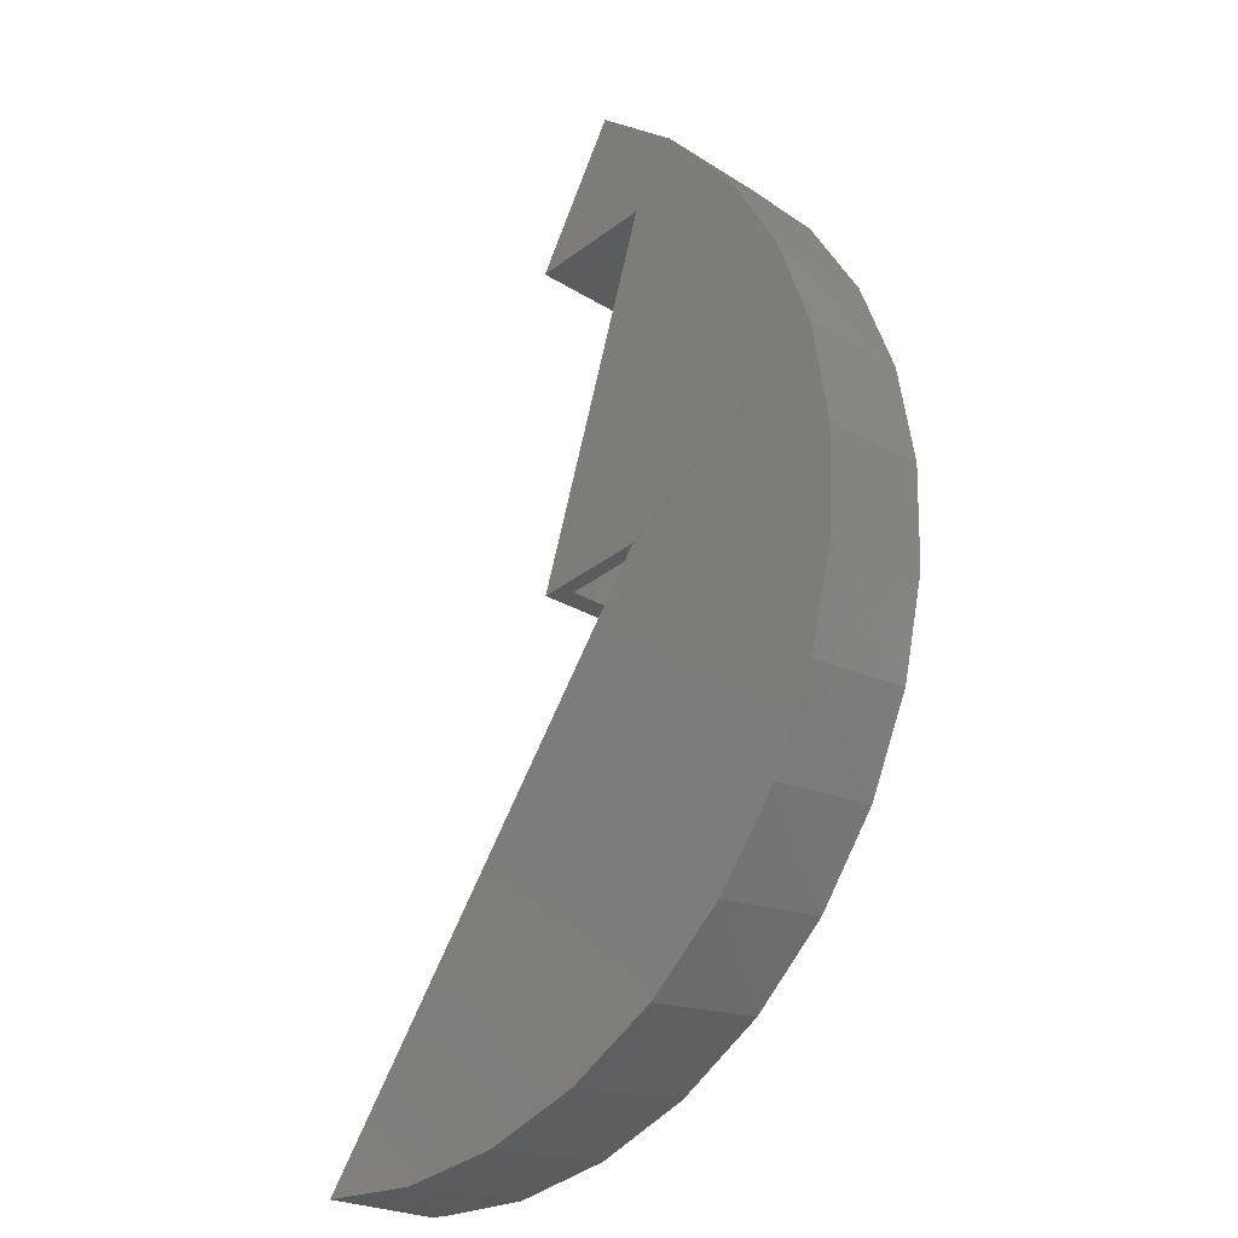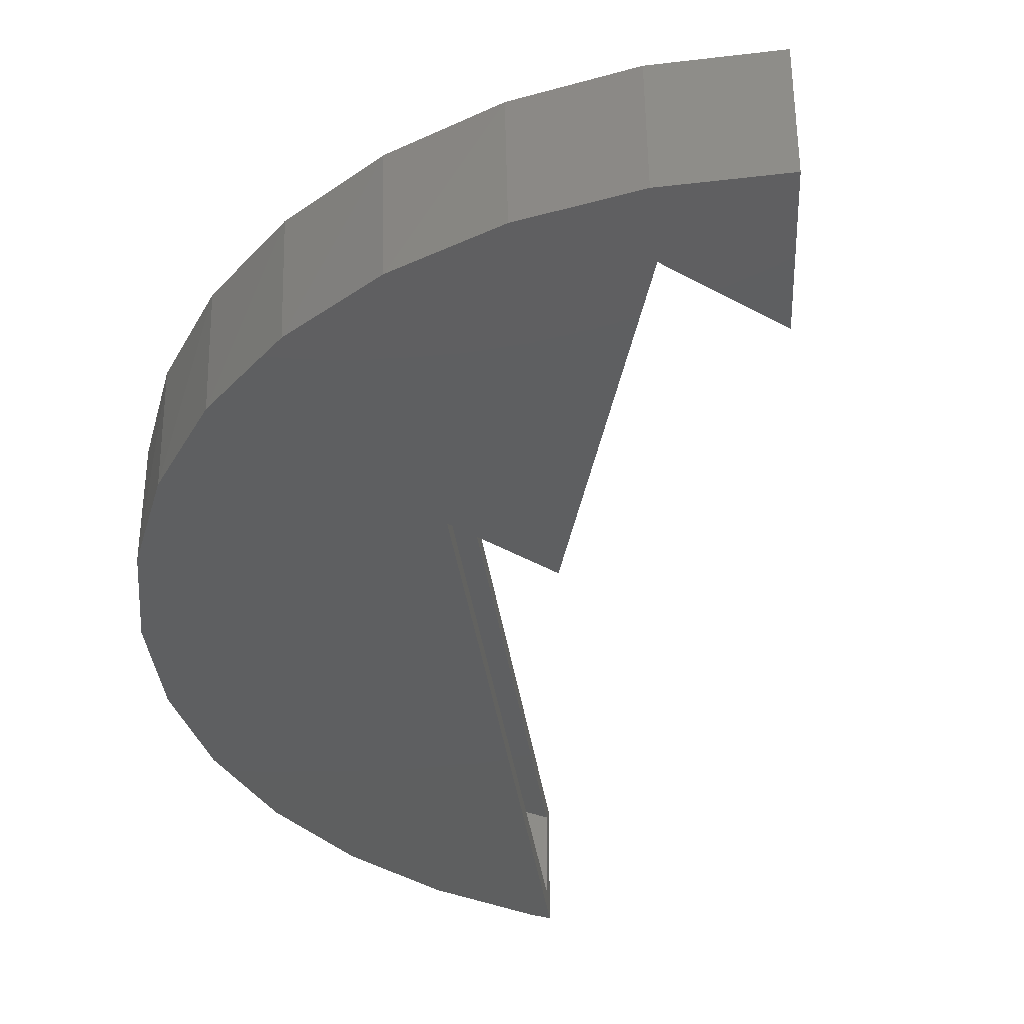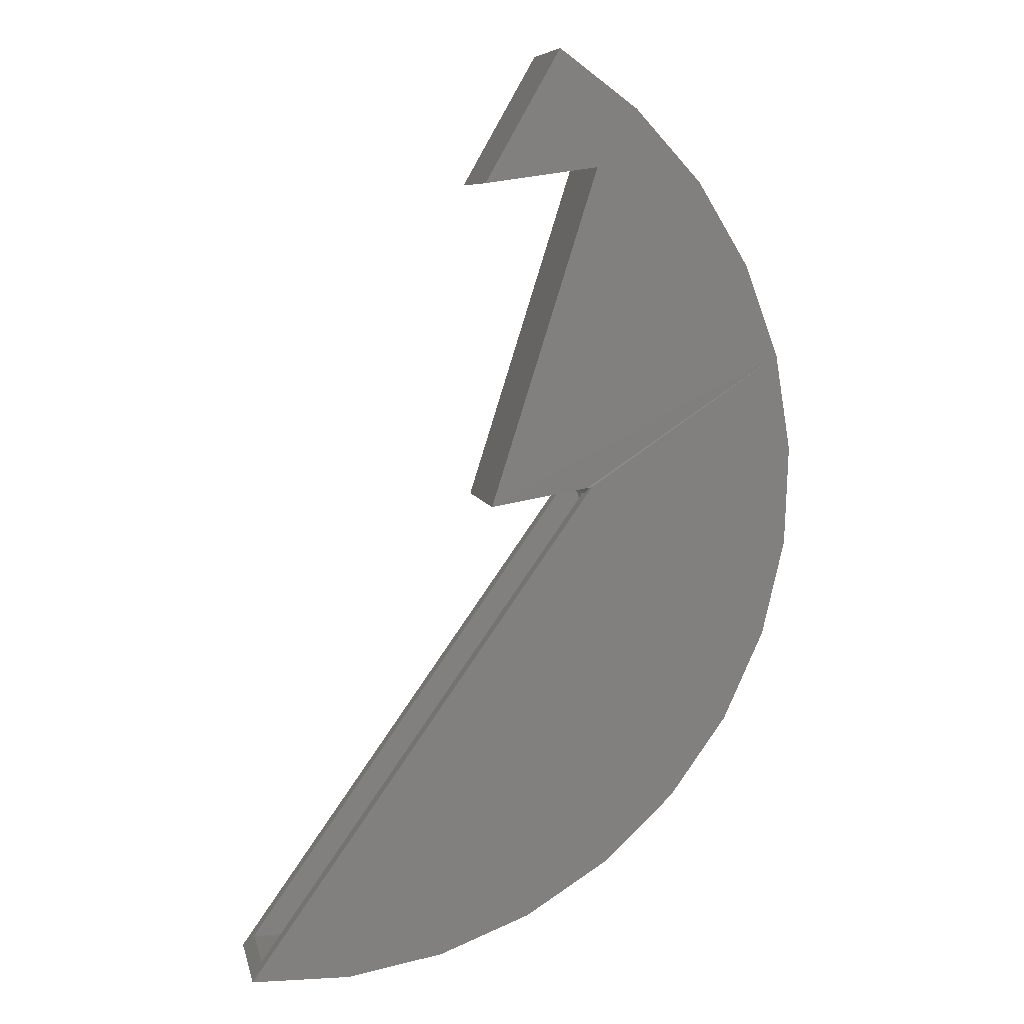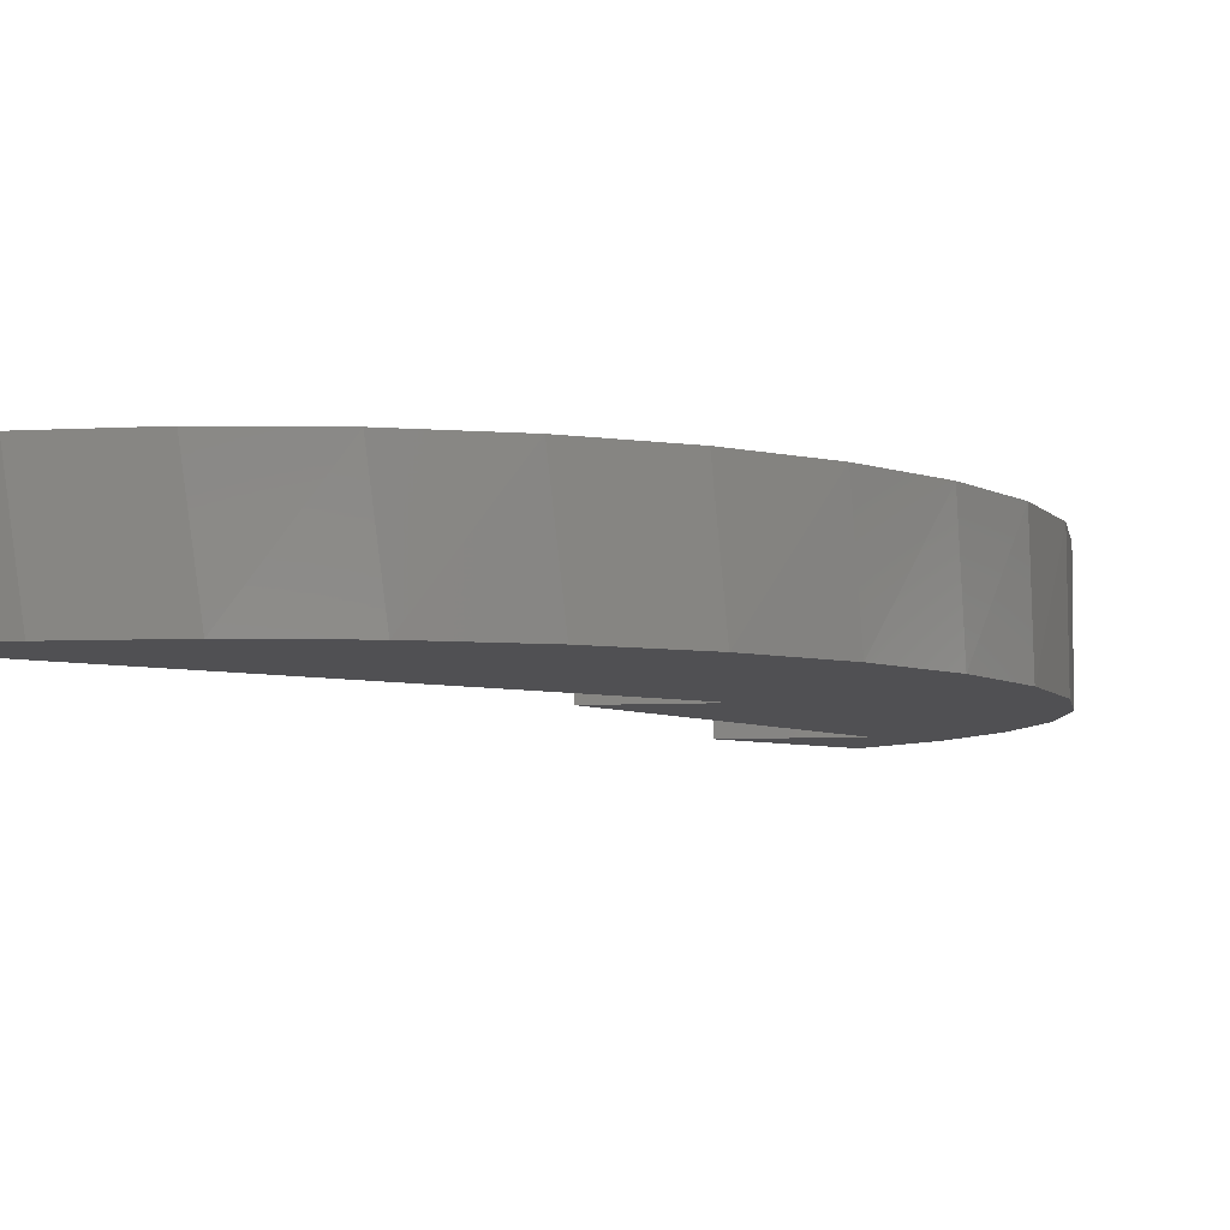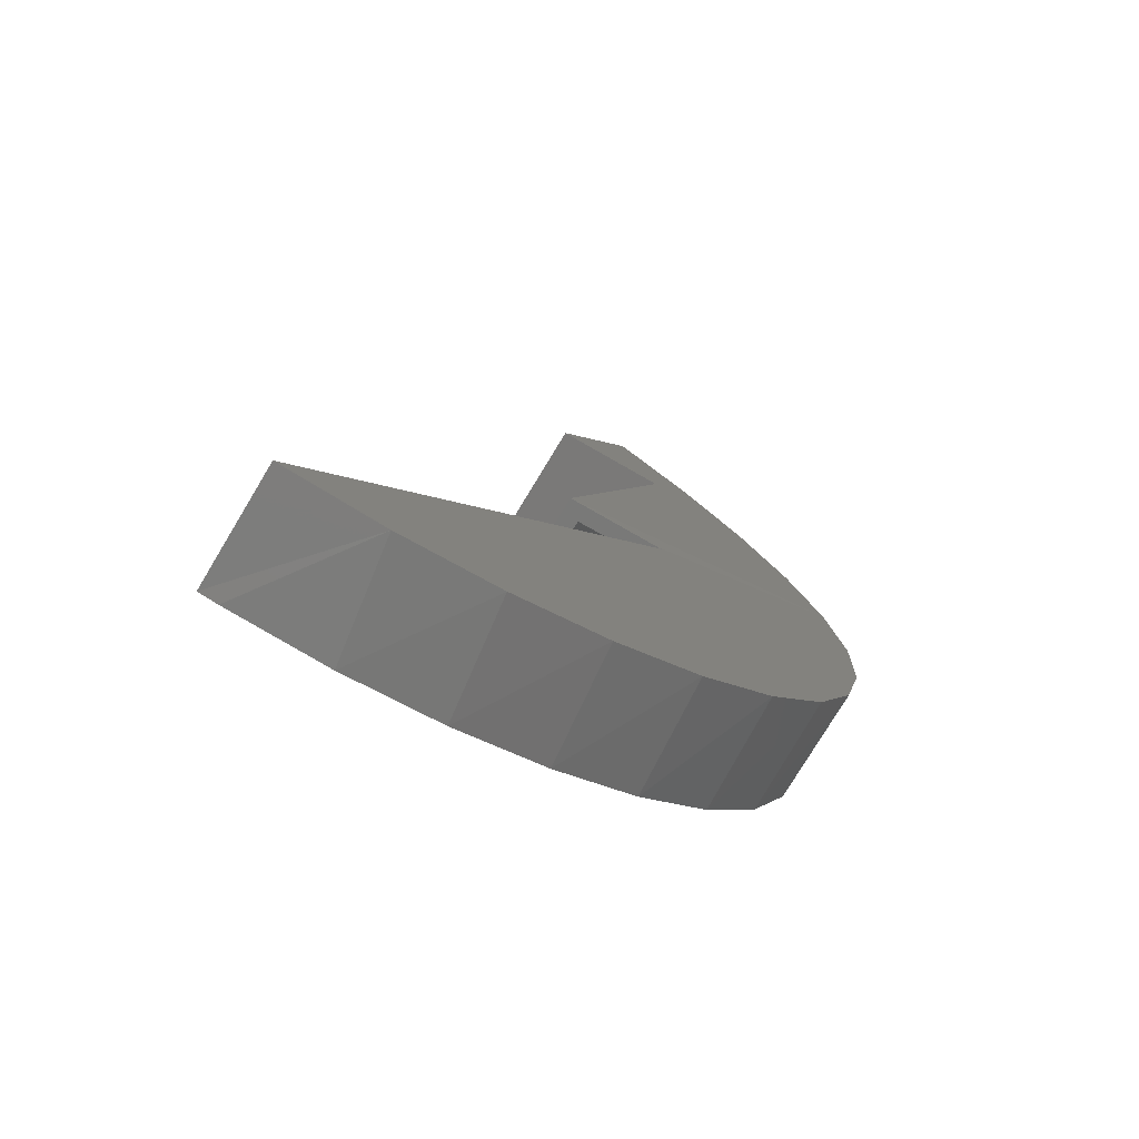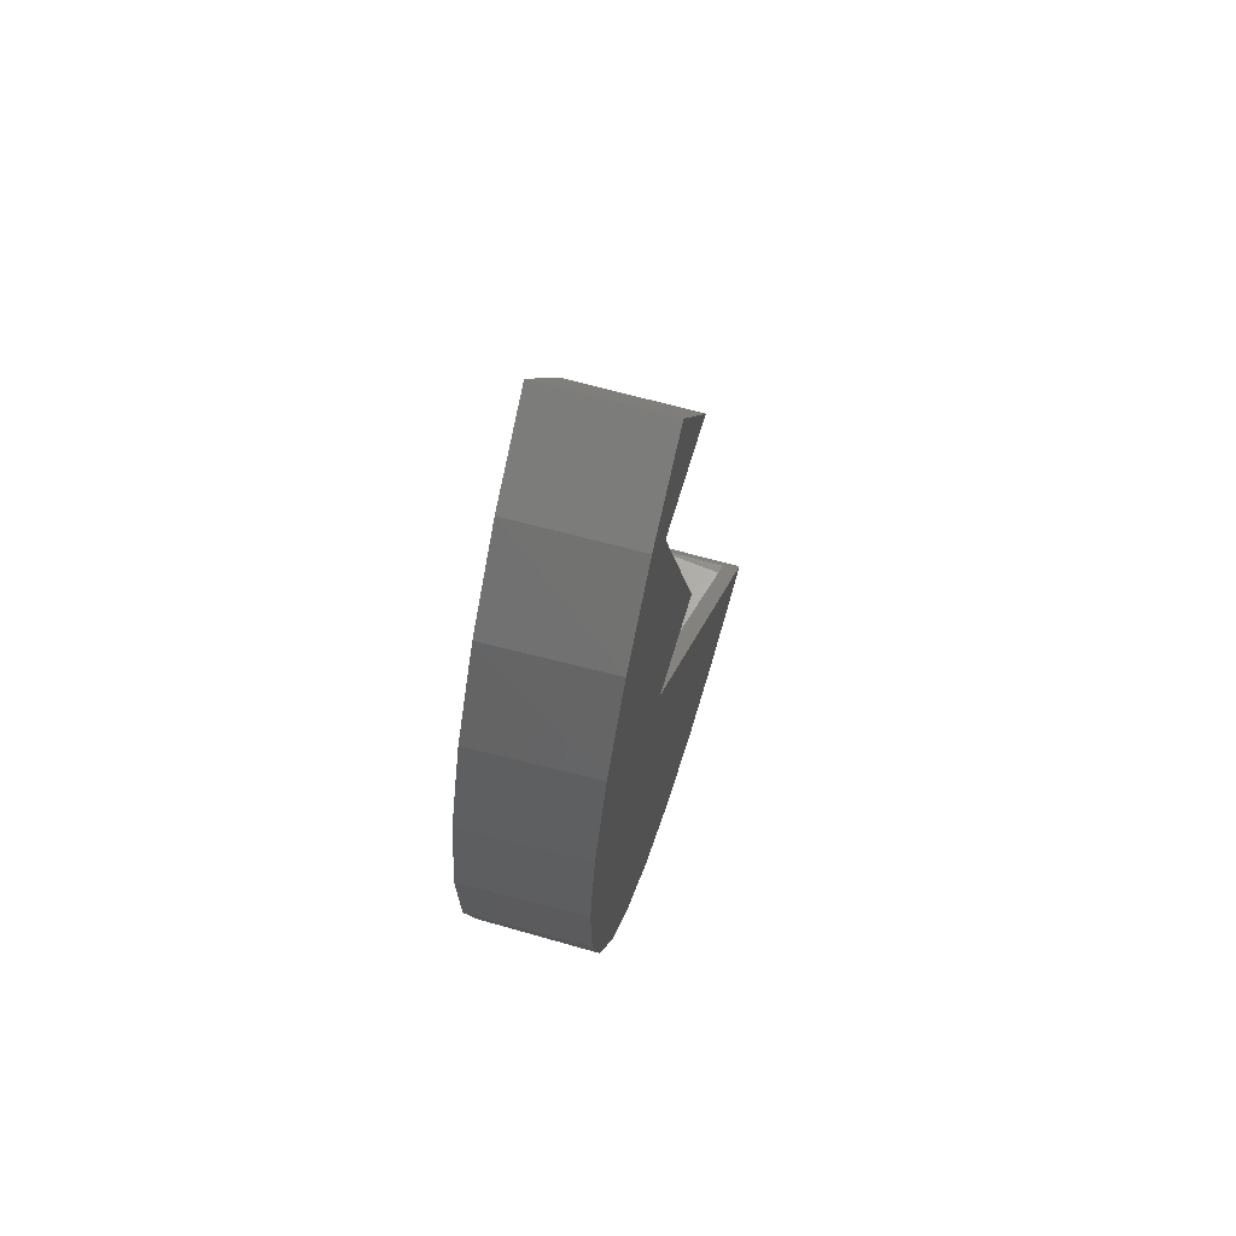
<metadata>
{"format":"stl","ext":"stl","renderer":"f3d","projection":"perspective","resolution":1024,"background":"white","views":[{"elev":-23.7,"azim":43.6,"up":"+Y"},{"elev":-37.3,"azim":152.5,"up":"+Z"},{"elev":7.9,"azim":-12.4,"up":"+Y"},{"elev":-6.3,"azim":19.2,"up":"+Z"},{"elev":-76.3,"azim":-31.1,"up":"+Y"},{"elev":67.2,"azim":105.7,"up":"+Y"}]}
</metadata>
<code>
# stl→obj: 145 verts, 286 faces
v 0.2473 0.01579 0.1016
v 0.2469 0.01525 0.09866
v 0.2463 0.01434 0.09693
v 0.2364 0.0004744 0.007812
v 0.2375 0.002001 0.006281
v 0.2354 -0.0009125 0.007812
v -0.09438 -0.4657 -0.007812
v -0.08404 -0.4511 0.08594
v -0.08404 -0.4511 0.007812
v 0.2386 0.003503 0.005163
v 0.2397 0.005126 0.004126
v 0.241 0.00689 0.003056
v 0.2427 0.009283 0.001536
v 0.2441 0.01133 2.849e-05
v 0.2453 0.01292 -0.001424
v 0.2463 0.01437 -0.003223
v 0.2469 0.01527 -0.004956
v 0.2473 0.01579 -0.007812
v -0.09438 -0.4657 0.1016
v 0.2452 0.01288 0.09512
v 0.2441 0.0113 0.09369
v 0.2427 0.009261 0.0922
v 0.241 0.006879 0.09069
v 0.2397 0.005132 0.08963
v 0.2386 0.003502 0.08859
v 0.2375 0.002005 0.08747
v 0.2364 0.0004744 0.08594
v 0.2288 0.0127 0.08594
v 0.229 0.01274 0.08823
v 0.1642 0.001936 0.08594
v 0.1642 0.001936 0.007812
v 0.2289 0.01272 0.006344
v 0.2288 0.0127 0.007812
v 0.1469 -0.0009495 -0.007812
v 0.2422 0.01495 -0.006638
v 0.2394 0.01447 -0.005608
v 0.2359 0.01389 -0.003774
v 0.2334 0.01348 -0.001843
v 0.2318 0.0132 -0.0001119
v 0.2304 0.01298 0.00179
v 0.2295 0.01282 0.00382
v 0.1469 -0.0009495 0.1016
v 0.2295 0.01282 0.08993
v 0.2302 0.01294 0.09153
v 0.2312 0.01311 0.09311
v 0.2323 0.0133 0.09453
v 0.2338 0.01353 0.0959
v 0.2362 0.01394 0.09768
v 0.2389 0.01439 0.09916
v 0.2431 0.01509 0.1006
v 0.2424 0.01153 0.0003275
v 0.2379 0.005334 0.007812
v 0.2375 0.002785 0.007812
v 0.2406 0.01409 -0.002886
v 0.2412 0.01348 -0.001653
v 0.2418 0.01261 -0.000568
v 0.234 0.01304 0.001695
v 0.2373 0.007847 0.007812
v 0.236 0.01005 0.007812
v 0.2345 0.0114 0.007812
v 0.2327 0.01233 0.007812
v 0.2308 0.01277 0.007812
v 0.2329 0.01325 0.0008072
v 0.24 0.01442 -0.004221
v 0.2355 0.01265 0.09175
v 0.2333 0.01212 0.08594
v 0.2352 0.01088 0.08594
v 0.2365 0.01195 0.09097
v 0.2381 0.009925 0.08979
v 0.2367 0.009142 0.08594
v 0.2376 0.007044 0.08594
v 0.2387 0.008678 0.08943
v 0.2391 0.007327 0.08924
v 0.2375 0.002516 0.08594
v 0.2334 0.01334 0.09356
v 0.2345 0.01312 0.09262
v 0.2373 0.01103 0.09031
v 0.2311 0.01274 0.08594
v 0.2379 0.00477 0.08594
v 0.4328 -0.045 0.007812
v 0.2738 0.3465 0.007812
v 0.3487 0.295 0.007812
v 0.2899 0.3626 0.007812
v 0.2194 0.4178 0.007812
v 0.1702 0.3317 0.007812
v -0.07506 -0.4519 0.007812
v 0.0145 -0.4509 0.007812
v 0.1023 -0.4329 0.007812
v 0.1851 -0.3988 0.007812
v 0.2599 -0.3496 0.007812
v 0.3242 -0.2873 0.007812
v 0.3756 -0.2139 0.007812
v 0.4122 -0.1322 0.007812
v 0.4366 0.04448 0.007812
v 0.4234 0.1331 0.007812
v 0.3938 0.2176 0.007812
v 0.4322 -0.04883 0.08594
v 0.2738 0.3465 0.08594
v 0.1702 0.3317 0.08594
v 0.2194 0.4178 0.08594
v 0.2904 0.3621 0.08594
v 0.3495 0.294 0.08594
v 0.3946 0.2158 0.08594
v 0.424 0.1306 0.08594
v 0.4367 0.04126 0.08594
v 0.4108 -0.1364 0.08594
v 0.373 -0.2184 0.08594
v 0.3204 -0.2917 0.08594
v 0.2549 -0.3536 0.08594
v 0.1788 -0.4021 0.08594
v 0.09484 -0.4351 0.08594
v 0.006161 -0.4517 0.08594
v 0.4356 0.1482 -0.007812
v 0.4515 0.05585 -0.007812
v 0.4495 -0.03782 -0.007812
v 0.4296 -0.1294 -0.007812
v 0.3926 -0.2155 -0.007812
v 0.3399 -0.2929 -0.007812
v 0.2734 -0.3589 -0.007812
v 0.1955 -0.4109 -0.007812
v 0.1091 -0.4472 -0.007812
v 0.01733 -0.4663 -0.007812
v -0.07635 -0.4675 -0.007812
v 0.2514 0.3275 -0.007812
v 0.3531 0.3155 -0.007812
v 0.4024 0.2358 -0.007812
v 0.2895 0.3842 -0.007812
v 0.1408 0.3117 -0.007812
v 0.2139 0.4396 -0.007812
v 0.2514 0.3275 0.1016
v 0.4369 0.1432 0.1016
v 0.4519 0.04939 0.1016
v 0.4041 0.2323 0.1016
v 0.3546 0.3134 0.1016
v 0.0005728 -0.4678 0.1016
v 0.09415 -0.4516 0.1016
v 0.1828 -0.4175 0.1016
v 0.2632 -0.3669 0.1016
v 0.3323 -0.3018 0.1016
v 0.3875 -0.2245 0.1016
v 0.4268 -0.138 0.1016
v 0.4485 -0.04553 0.1016
v 0.2139 0.4396 0.1016
v 0.1408 0.3117 0.1016
v 0.2904 0.3834 0.1016
f 1 2 3
f 4 5 6
f 7 8 9
f 7 9 6
f 7 6 5
f 7 5 10
f 7 10 11
f 7 11 12
f 7 12 13
f 7 13 14
f 7 14 15
f 7 15 16
f 7 16 17
f 7 17 18
f 19 1 3
f 19 3 20
f 19 20 21
f 19 21 22
f 19 22 23
f 19 23 24
f 19 24 25
f 19 25 26
f 19 26 27
f 19 27 8
f 19 8 7
f 28 29 30
f 31 32 33
f 34 18 35
f 34 35 36
f 34 36 37
f 34 37 38
f 34 38 39
f 34 39 40
f 34 40 41
f 34 41 32
f 34 32 31
f 34 31 30
f 34 30 42
f 42 30 29
f 42 29 43
f 42 43 44
f 42 44 45
f 42 45 46
f 42 46 47
f 42 47 48
f 42 48 49
f 42 49 50
f 13 51 14
f 52 10 53
f 53 10 5
f 4 53 5
f 18 17 35
f 54 17 16
f 54 16 55
f 56 55 16
f 16 15 56
f 56 15 51
f 14 51 15
f 57 13 12
f 57 12 11
f 57 11 10
f 57 10 52
f 57 52 58
f 57 58 59
f 57 59 60
f 57 60 61
f 57 61 62
f 57 62 63
f 57 63 64
f 57 64 54
f 57 54 55
f 57 55 56
f 57 56 51
f 57 51 13
f 63 62 33
f 63 33 32
f 63 32 41
f 63 41 40
f 63 40 39
f 63 39 64
f 64 39 38
f 64 38 37
f 64 37 36
f 64 36 35
f 64 35 17
f 64 17 54
f 21 20 50
f 50 49 21
f 20 3 50
f 3 2 50
f 1 50 2
f 65 66 67
f 65 67 68
f 69 70 71
f 69 71 72
f 71 73 72
f 24 74 25
f 25 74 26
f 27 26 74
f 22 21 49
f 22 49 75
f 22 75 76
f 22 76 65
f 22 65 68
f 22 68 77
f 22 77 69
f 22 69 72
f 22 72 73
f 22 73 24
f 22 24 23
f 78 66 65
f 78 65 76
f 78 76 75
f 78 75 46
f 78 46 45
f 78 45 44
f 78 44 43
f 78 43 29
f 78 29 28
f 75 49 48
f 75 48 47
f 75 47 46
f 70 69 67
f 67 69 77
f 67 77 68
f 73 71 24
f 24 71 79
f 24 79 74
f 4 80 53
f 4 6 80
f 81 31 33
f 81 33 62
f 81 62 82
f 81 82 83
f 81 83 84
f 81 84 85
f 9 86 87
f 9 87 88
f 9 88 89
f 9 89 90
f 9 90 91
f 9 91 92
f 9 92 93
f 9 93 80
f 9 80 6
f 62 61 94
f 62 94 95
f 62 95 96
f 62 96 82
f 94 61 60
f 94 60 59
f 94 59 58
f 94 58 52
f 94 52 53
f 94 53 80
f 74 97 27
f 98 99 100
f 98 100 101
f 98 101 102
f 98 102 78
f 98 78 28
f 98 28 30
f 78 102 103
f 78 103 104
f 78 104 105
f 78 105 66
f 8 27 97
f 8 97 106
f 8 106 107
f 8 107 108
f 8 108 109
f 8 109 110
f 8 110 111
f 8 111 112
f 105 97 74
f 105 74 79
f 105 79 71
f 105 71 70
f 105 70 67
f 105 67 66
f 93 106 97
f 106 93 92
f 92 107 106
f 107 92 91
f 91 108 107
f 108 91 90
f 90 109 108
f 109 90 89
f 89 110 109
f 110 89 88
f 88 111 110
f 111 88 87
f 87 112 111
f 86 9 8
f 86 8 112
f 86 112 87
f 93 97 80
f 80 97 105
f 80 105 94
f 94 105 104
f 94 104 95
f 95 104 103
f 95 103 96
f 96 103 102
f 96 102 82
f 82 102 101
f 82 101 83
f 83 101 100
f 83 100 84
f 98 30 81
f 81 30 31
f 113 114 18
f 7 18 114
f 7 114 115
f 7 115 116
f 7 116 117
f 7 117 118
f 7 118 119
f 7 119 120
f 7 120 121
f 7 121 122
f 7 122 123
f 34 124 125
f 34 125 126
f 34 126 113
f 34 113 18
f 125 124 127
f 127 124 128
f 127 128 129
f 130 124 42
f 42 124 34
f 50 131 42
f 131 50 1
f 1 132 131
f 42 131 133
f 42 133 134
f 42 134 130
f 19 135 136
f 19 136 137
f 19 137 138
f 19 138 139
f 19 139 140
f 19 140 141
f 19 141 142
f 19 142 132
f 19 132 1
f 143 144 145
f 145 144 130
f 145 130 134
f 134 133 126
f 113 126 133
f 133 131 113
f 114 113 131
f 131 132 114
f 115 114 132
f 132 142 115
f 116 115 142
f 142 141 116
f 117 116 141
f 141 140 117
f 118 117 140
f 140 139 118
f 119 118 139
f 139 138 119
f 120 119 138
f 138 137 120
f 121 120 137
f 137 136 121
f 122 121 136
f 136 135 122
f 129 143 127
f 127 143 145
f 127 145 125
f 125 145 134
f 125 134 126
f 19 7 135
f 135 7 123
f 135 123 122
f 143 129 144
f 144 129 128
f 144 128 130
f 130 128 124
f 100 99 84
f 84 99 85
f 99 98 85
f 85 98 81

</code>
